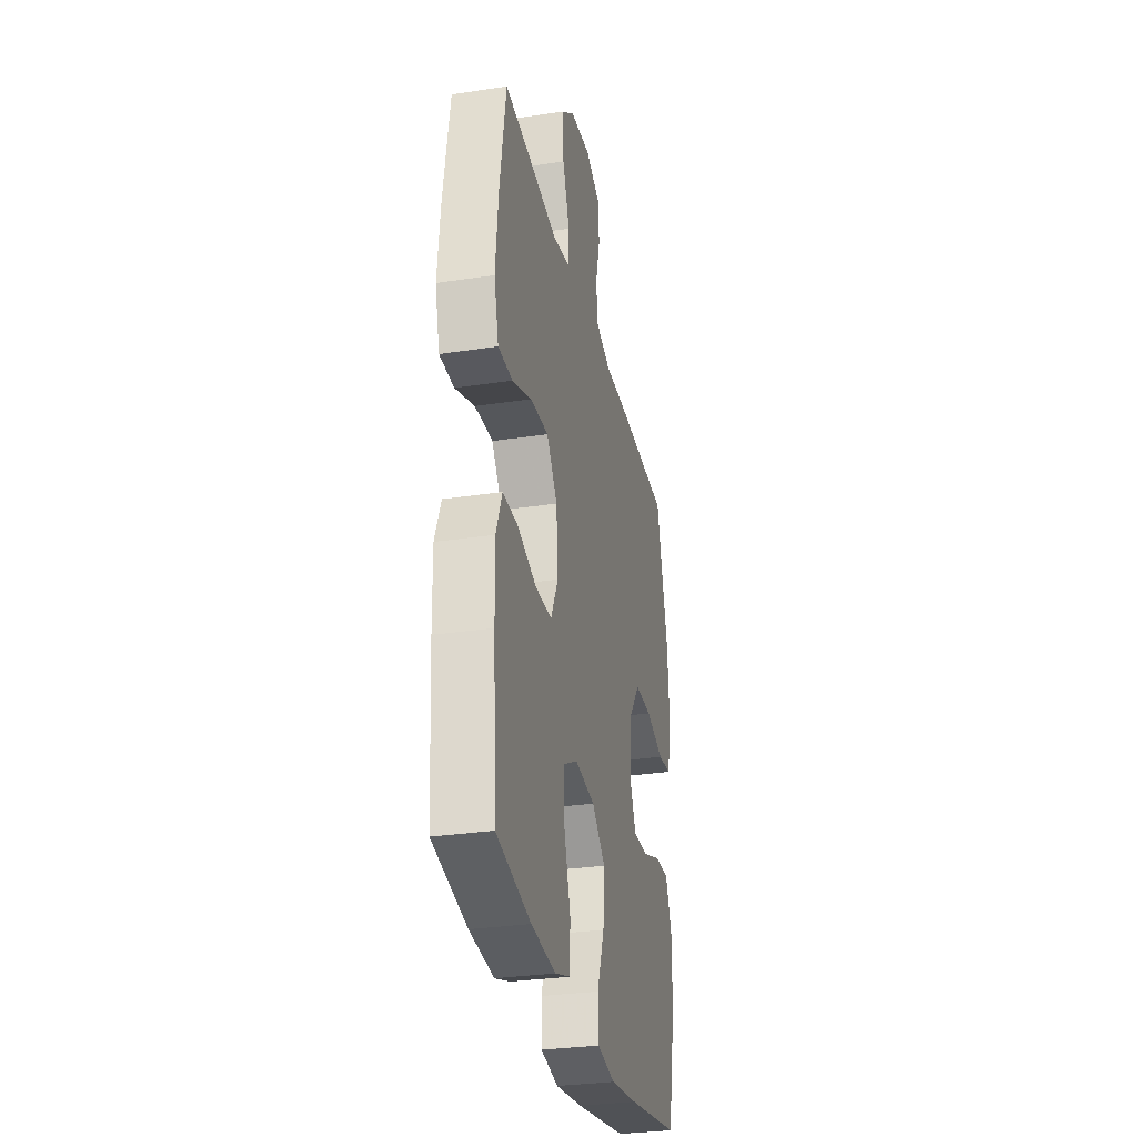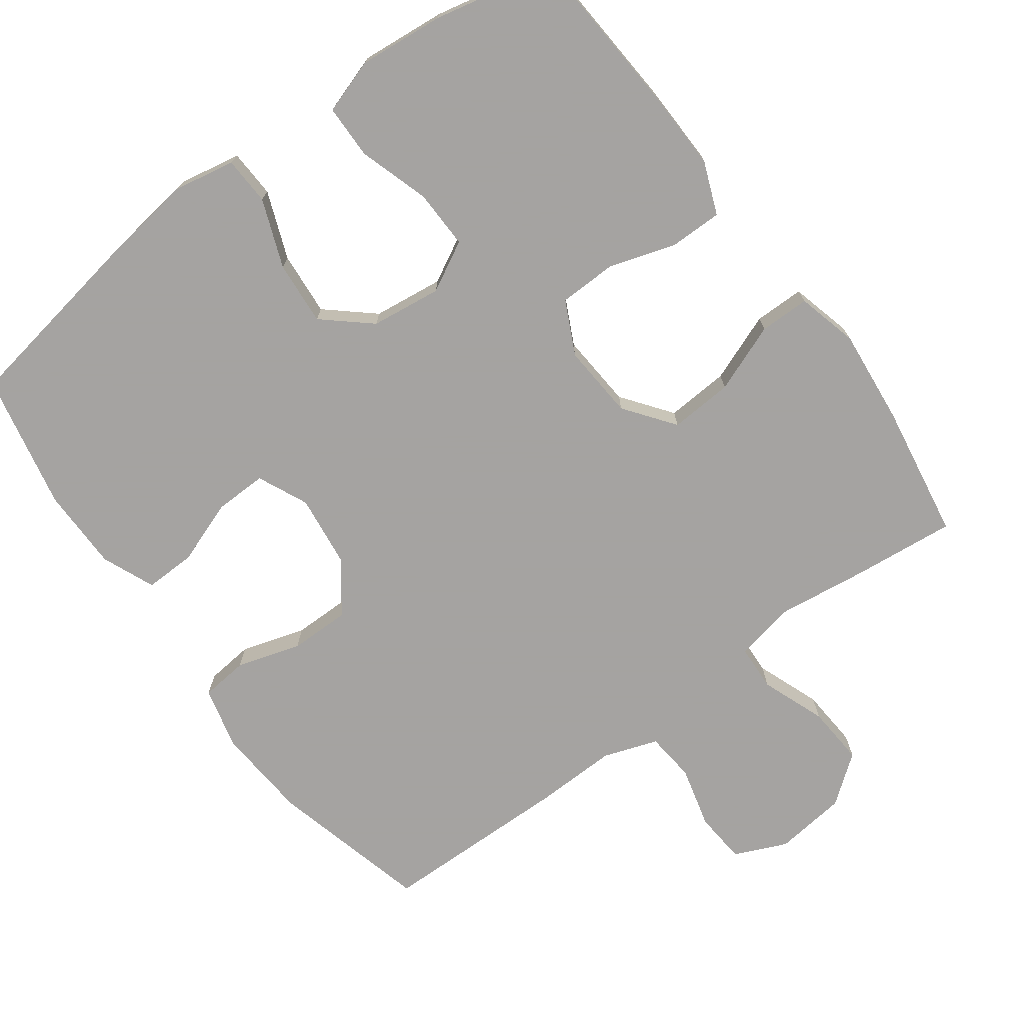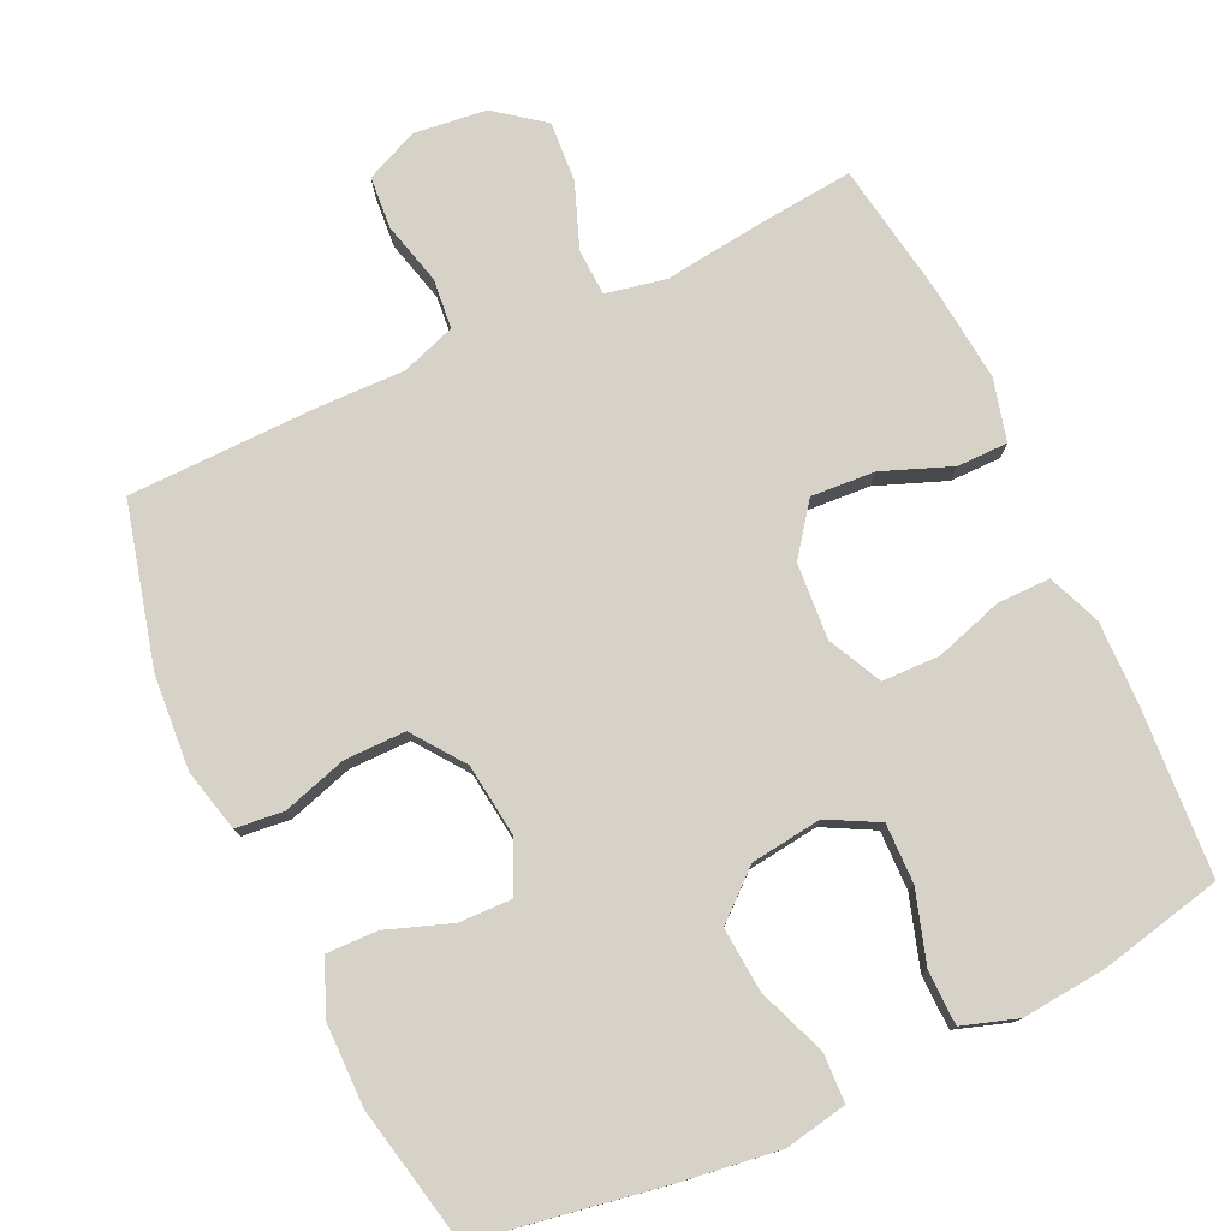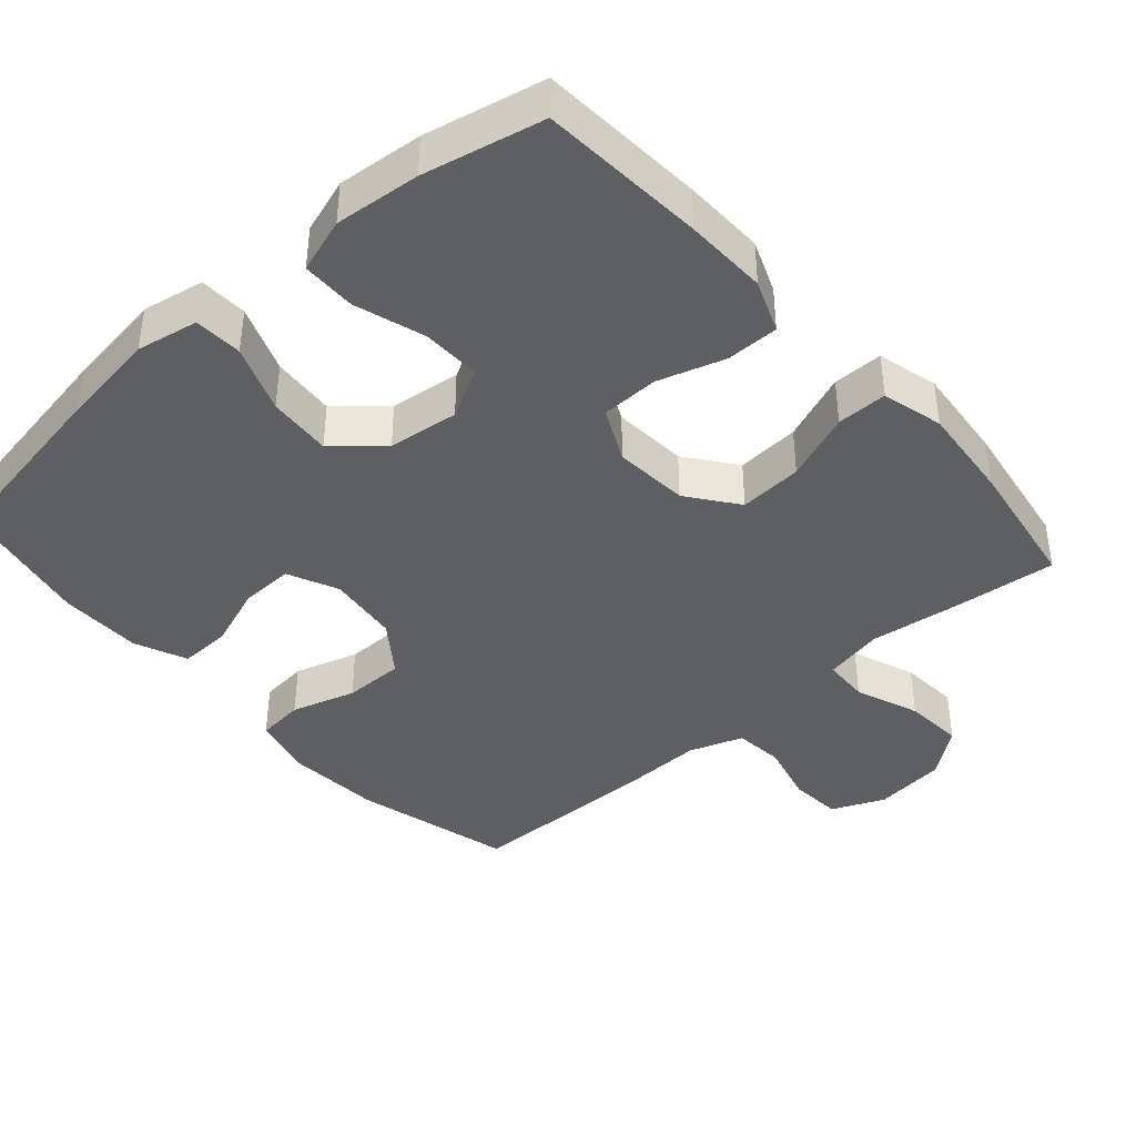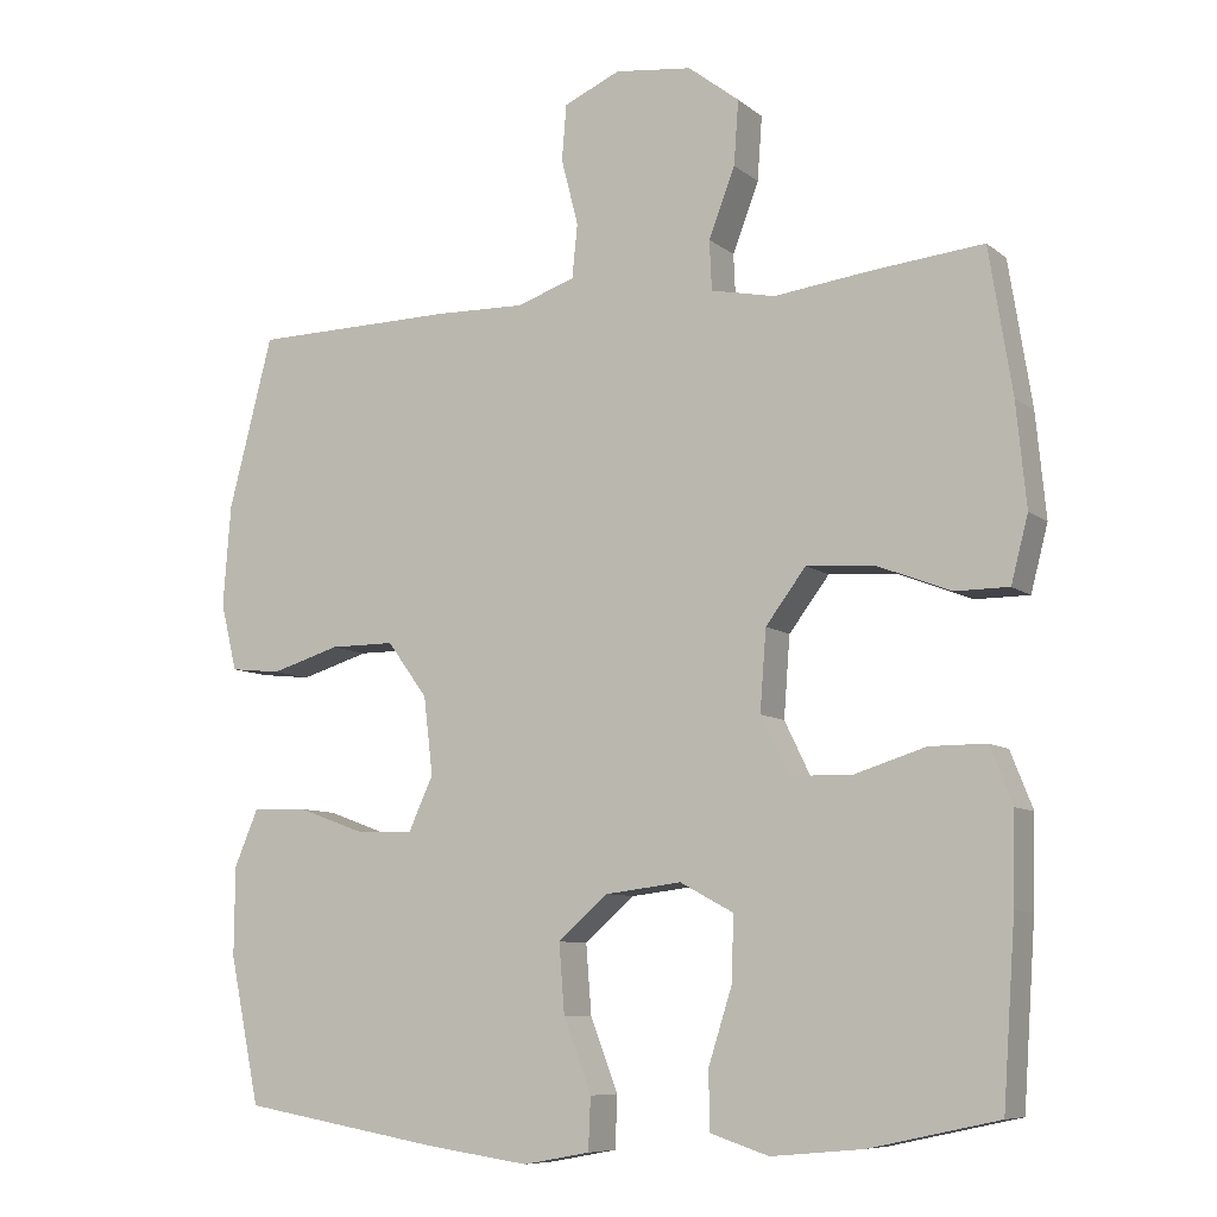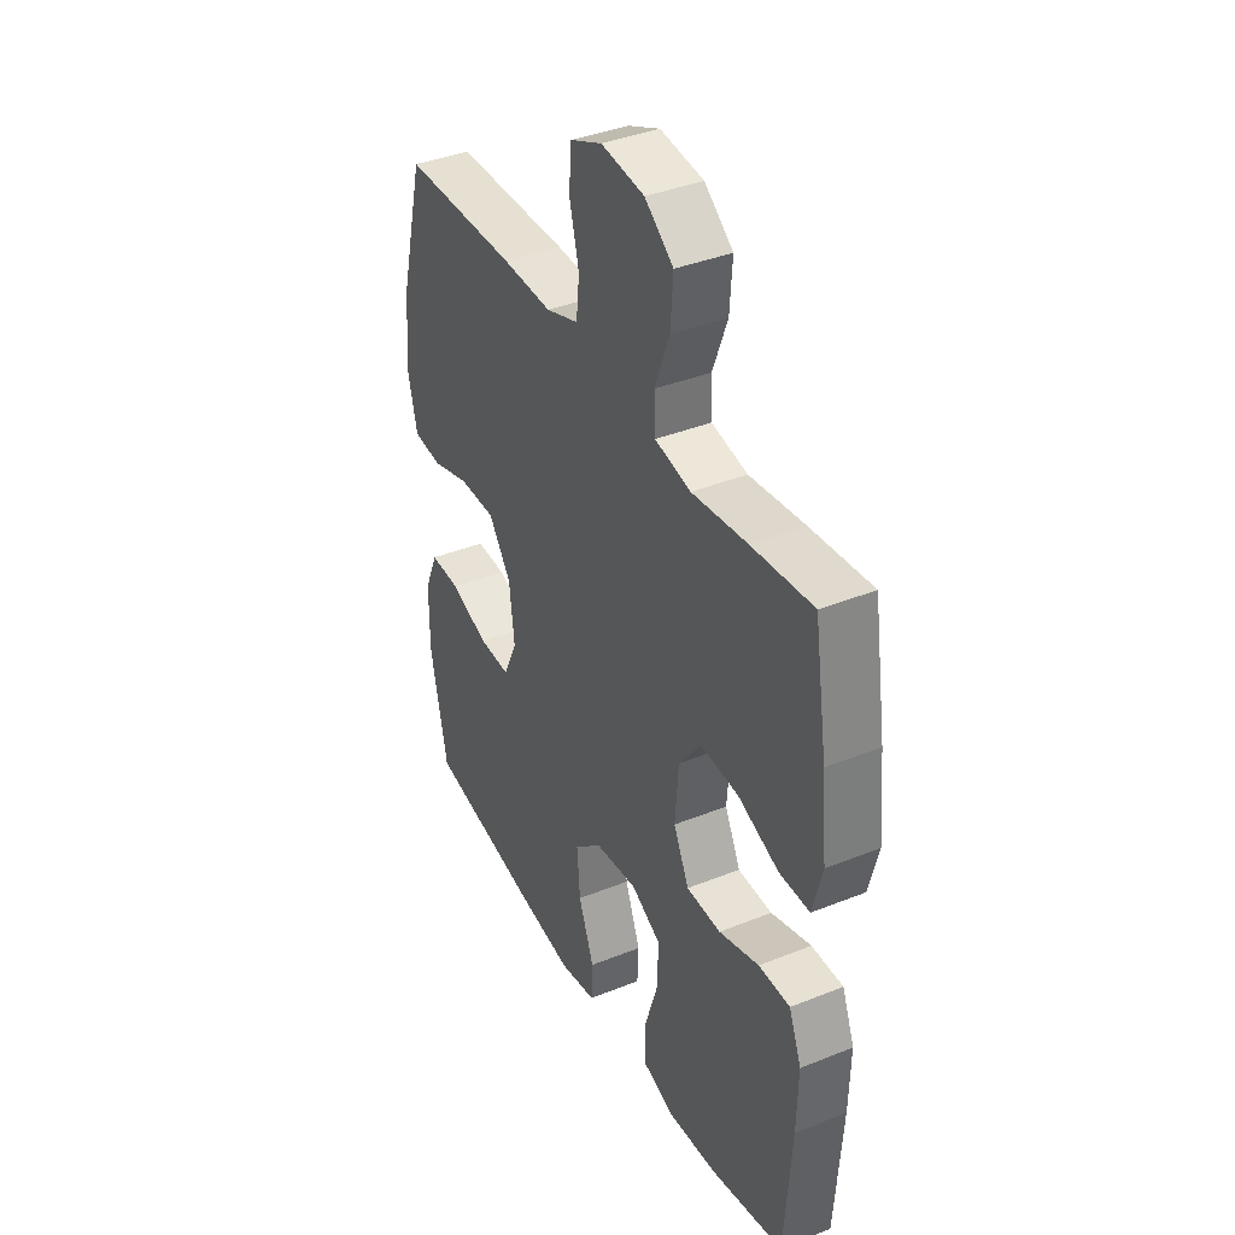
<metadata>
{"format":"obj","ext":"obj","renderer":"f3d","projection":"perspective","resolution":1024,"background":"white","views":[{"elev":-30.4,"azim":-77.6,"up":"+Z"},{"elev":-73.1,"azim":-143.8,"up":"+Y"},{"elev":77.7,"azim":154.8,"up":"+Y"},{"elev":-40.8,"azim":-138.6,"up":"+Y"},{"elev":-8.4,"azim":-152.6,"up":"+Z"},{"elev":38.7,"azim":-116.8,"up":"+Z"}]}
</metadata>
<code>
v -0.5 0.07 0.5
v -0.359 0.07 0.486
v -0.231 0.07 0.47
v -0.148 0.07 0.487
v -0.145 0.07 0.551
v -0.179 0.07 0.64
v -0.185 0.07 0.723
v -0.119 0.07 0.774
v -0.019 0.07 0.786
v 0.054 0.07 0.754
v 0.06 0.07 0.682
v 0.038 0.07 0.596
v 0.045 0.07 0.527
v 0.12 0.07 0.501
v 0.235 0.07 0.504
v 0.5 0.07 0.5
v 0.557 0.07 0.279
v 0.567 0.07 0.149
v 0.546 0.07 0.062
v 0.48 0.07 0.055
v 0.391 0.07 0.082
v 0.307 0.07 0.082
v 0.255 0.07 0.011
v 0.243 0.07 -0.089
v 0.275 0.07 -0.159
v 0.348 0.07 -0.157
v 0.436 0.07 -0.125
v 0.507 0.07 -0.123
v 0.538 0.07 -0.196
v 0.539 0.07 -0.311
v 0.5 0.07 -0.5
v 0.241 0.07 -0.545
v 0.107 0.07 -0.564
v 0.021 0.07 -0.548
v 0.018 0.07 -0.481
v 0.054 0.07 -0.387
v 0.061 0.07 -0.298
v -0.004 0.07 -0.242
v -0.102 0.07 -0.23
v -0.171 0.07 -0.267
v -0.169 0.07 -0.349
v -0.138 0.07 -0.447
v -0.139 0.07 -0.522
v -0.215 0.07 -0.547
v -0.334 0.07 -0.536
v -0.5 0.07 -0.5
v -0.516 0.07 -0.27
v -0.519 0.07 -0.155
v -0.49 0.07 -0.082
v -0.417 0.07 -0.082
v -0.324 0.07 -0.111
v -0.244 0.07 -0.109
v -0.208 0.07 -0.035
v -0.216 0.07 0.069
v -0.268 0.07 0.138
v -0.356 0.07 0.132
v -0.451 0.07 0.095
v -0.521 0.07 0.095
v -0.543 0.07 0.18
v -0.53 0.07 0.313
v -0.5 0 0.5
v -0.359 0 0.486
v -0.231 0 0.47
v -0.148 0 0.487
v -0.145 0 0.551
v -0.179 0 0.64
v -0.185 0 0.723
v -0.119 0 0.774
v -0.019 0 0.786
v 0.054 0 0.754
v 0.06 0 0.682
v 0.038 0 0.596
v 0.045 0 0.527
v 0.12 0 0.501
v 0.235 0 0.504
v 0.5 0 0.5
v 0.557 0 0.279
v 0.567 0 0.149
v 0.546 0 0.062
v 0.48 0 0.055
v 0.391 0 0.082
v 0.307 0 0.082
v 0.255 0 0.011
v 0.243 0 -0.089
v 0.275 0 -0.159
v 0.348 0 -0.157
v 0.436 0 -0.125
v 0.507 0 -0.123
v 0.538 0 -0.196
v 0.539 0 -0.311
v 0.5 0 -0.5
v 0.241 0 -0.545
v 0.107 0 -0.564
v 0.021 0 -0.548
v 0.018 0 -0.481
v 0.054 0 -0.387
v 0.061 0 -0.298
v -0.004 0 -0.242
v -0.102 0 -0.23
v -0.171 0 -0.267
v -0.169 0 -0.349
v -0.138 0 -0.447
v -0.139 0 -0.522
v -0.215 0 -0.547
v -0.334 0 -0.536
v -0.5 0 -0.5
v -0.516 0 -0.27
v -0.519 0 -0.155
v -0.49 0 -0.082
v -0.417 0 -0.082
v -0.324 0 -0.111
v -0.244 0 -0.109
v -0.208 0 -0.035
v -0.216 0 0.069
v -0.268 0 0.138
v -0.356 0 0.132
v -0.451 0 0.095
v -0.521 0 0.095
v -0.543 0 0.18
v -0.53 0 0.313
f 56 57 58 59
f 55 56 59 60
f 48 49 50 51
f 48 51 52
f 47 48 52
f 46 47 52
f 45 46 52
f 44 45 52 53
f 41 42 43 44
f 40 41 44 53
f 33 34 35 36
f 33 36 37
f 32 33 37
f 31 32 37
f 30 31 37 38
f 26 27 28 29
f 25 26 29 30
f 18 19 20 21
f 18 21 22
f 17 18 22
f 14 15 16 17
f 13 14 17 22
f 9 10 11 12
f 9 12 13
f 8 9 13
f 5 6 7 8
f 4 5 8 13
f 60 1 2 3
f 55 60 3 4
f 39 40 53 54
f 38 39 54
f 25 30 38 54
f 24 25 54 55
f 23 24 55 4
f 4 13 22 23
f 119 118 117 116
f 120 119 116 115
f 111 110 109 108
f 112 111 108
f 112 108 107
f 112 107 106
f 112 106 105
f 113 112 105 104
f 104 103 102 101
f 113 104 101 100
f 96 95 94 93
f 97 96 93
f 97 93 92
f 97 92 91
f 98 97 91 90
f 89 88 87 86
f 90 89 86 85
f 81 80 79 78
f 82 81 78
f 82 78 77
f 77 76 75 74
f 82 77 74 73
f 72 71 70 69
f 73 72 69
f 73 69 68
f 68 67 66 65
f 73 68 65 64
f 63 62 61 120
f 64 63 120 115
f 114 113 100 99
f 114 99 98
f 114 98 90 85
f 115 114 85 84
f 64 115 84 83
f 83 82 73 64
f 1 61 62 2
f 2 62 63 3
f 3 63 64 4
f 4 64 65 5
f 5 65 66 6
f 6 66 67 7
f 7 67 68 8
f 8 68 69 9
f 9 69 70 10
f 10 70 71 11
f 11 71 72 12
f 12 72 73 13
f 13 73 74 14
f 14 74 75 15
f 15 75 76 16
f 16 76 77 17
f 17 77 78 18
f 18 78 79 19
f 19 79 80 20
f 20 80 81 21
f 21 81 82 22
f 22 82 83 23
f 23 83 84 24
f 24 84 85 25
f 25 85 86 26
f 26 86 87 27
f 27 87 88 28
f 28 88 89 29
f 29 89 90 30
f 30 90 91 31
f 31 91 92 32
f 32 92 93 33
f 33 93 94 34
f 34 94 95 35
f 35 95 96 36
f 36 96 97 37
f 37 97 98 38
f 38 98 99 39
f 39 99 100 40
f 40 100 101 41
f 41 101 102 42
f 42 102 103 43
f 43 103 104 44
f 44 104 105 45
f 45 105 106 46
f 46 106 107 47
f 47 107 108 48
f 48 108 109 49
f 49 109 110 50
f 50 110 111 51
f 51 111 112 52
f 52 112 113 53
f 53 113 114 54
f 54 114 115 55
f 55 115 116 56
f 56 116 117 57
f 57 117 118 58
f 58 118 119 59
f 59 119 120 60
f 60 120 61 1

</code>
